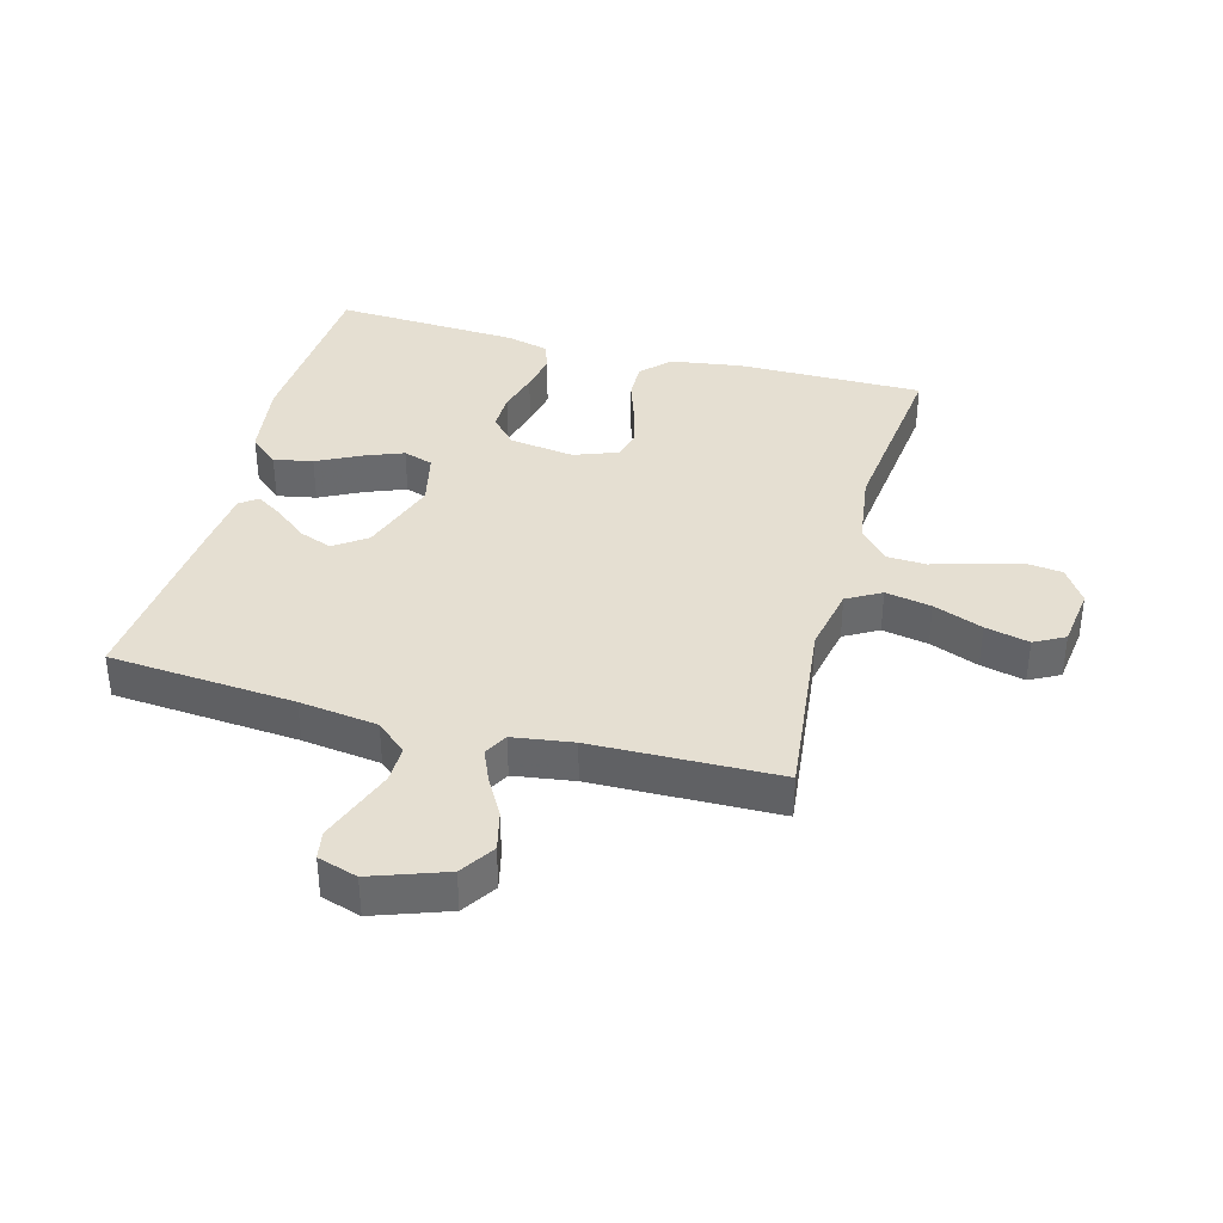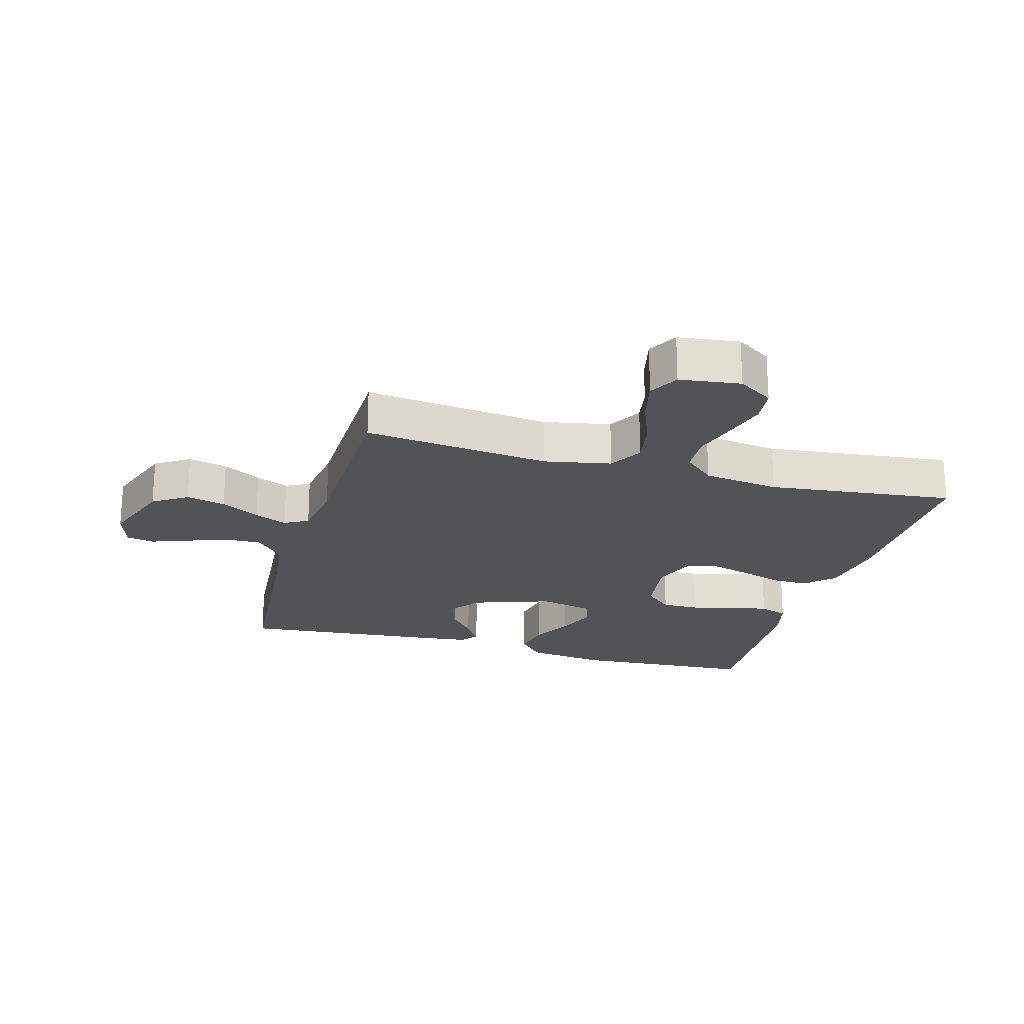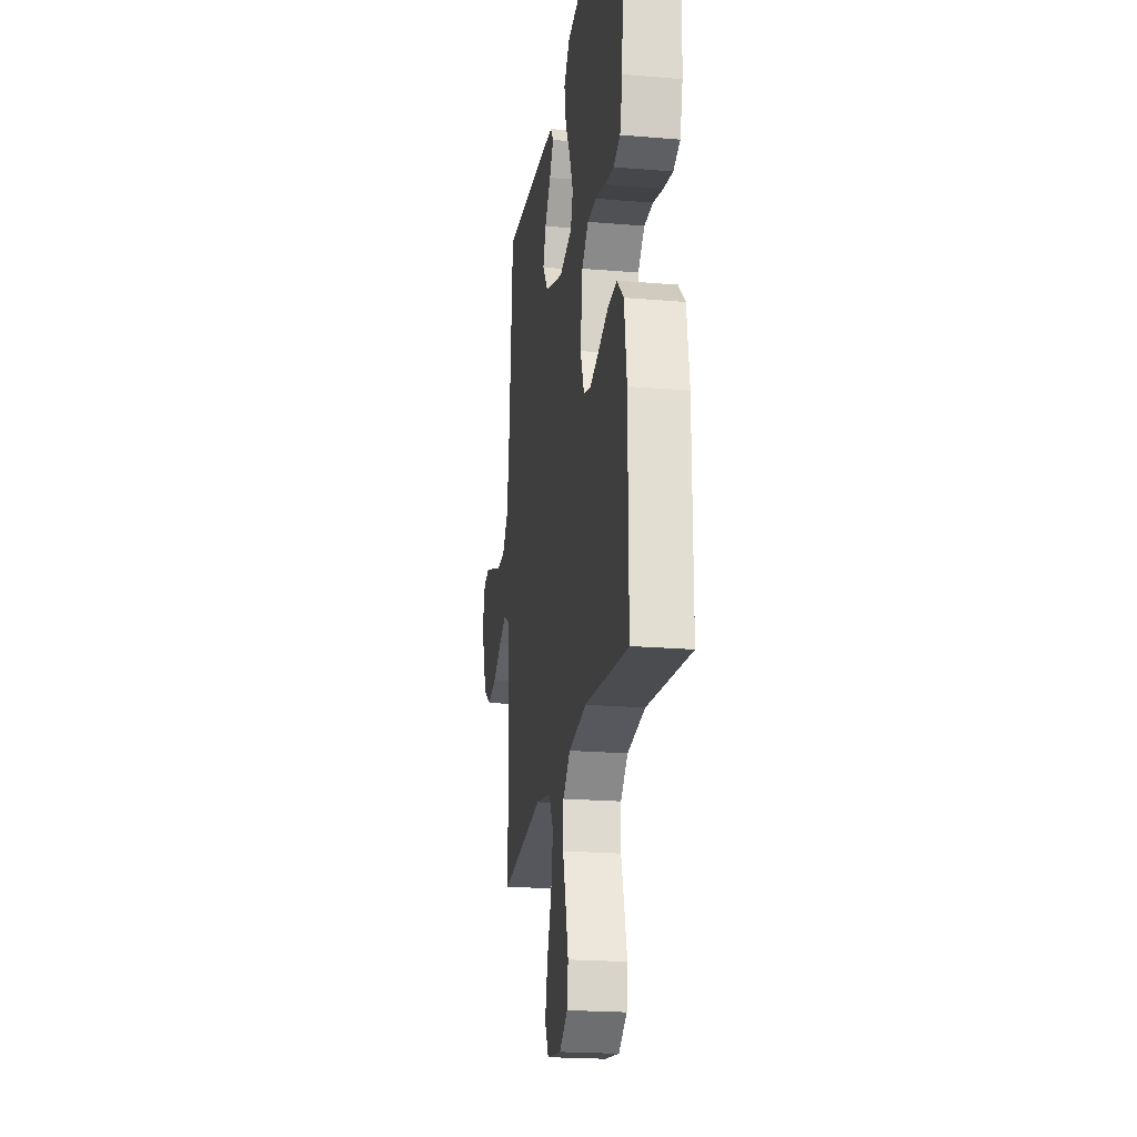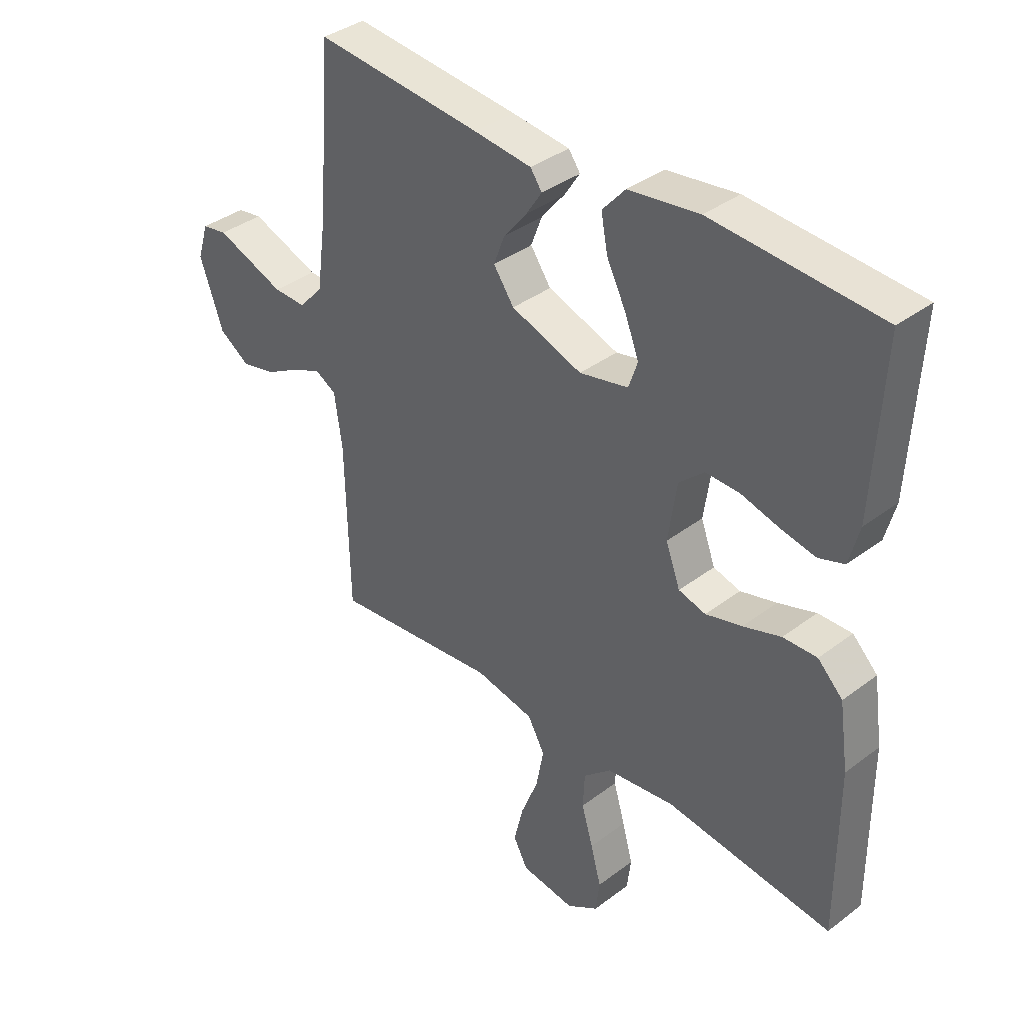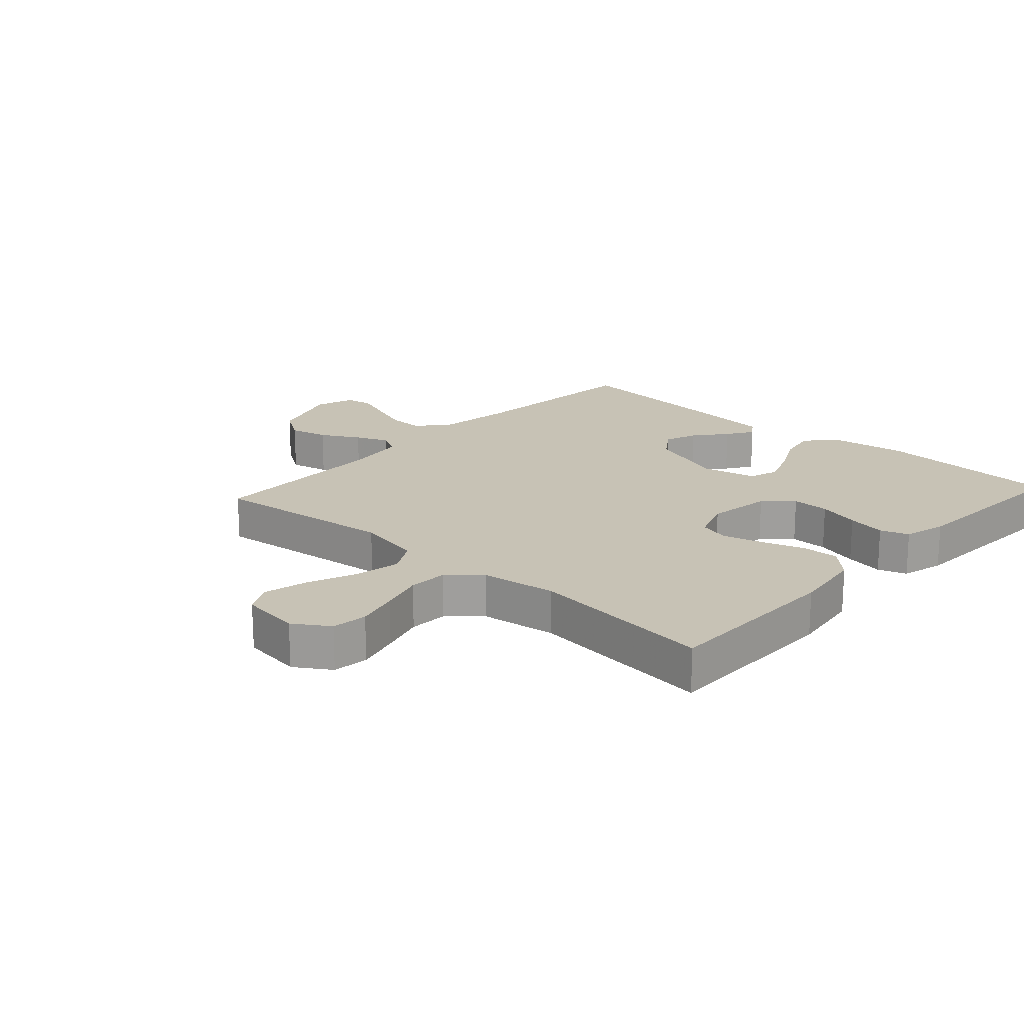
<metadata>
{"format":"obj","ext":"obj","renderer":"f3d","projection":"perspective","resolution":1024,"background":"white","views":[{"elev":37.4,"azim":105.1,"up":"+Y"},{"elev":-21.8,"azim":164.2,"up":"+Y"},{"elev":-21.2,"azim":-98.5,"up":"+Z"},{"elev":37.5,"azim":-134.0,"up":"+Z"},{"elev":19.0,"azim":-137.6,"up":"+Y"}]}
</metadata>
<code>
v 0.5 0.07 -0.5
v 0.2 0.07 -0.466
v 0.093 0.07 -0.487
v 0.062 0.07 -0.542
v 0.076 0.07 -0.616
v 0.107 0.07 -0.695
v 0.124 0.07 -0.766
v 0.098 0.07 -0.815
v 0 0.07 -0.828
v -0.057 0.07 -0.791
v -0.064 0.07 -0.733
v -0.045 0.07 -0.663
v -0.024 0.07 -0.592
v -0.027 0.07 -0.528
v -0.077 0.07 -0.483
v -0.2 0.07 -0.466
v -0.5 0.07 -0.5
v -0.499 0.07 -0.2
v -0.482 0.07 -0.084
v -0.437 0.07 -0.04
v -0.376 0.07 -0.042
v -0.308 0.07 -0.065
v -0.243 0.07 -0.083
v -0.194 0.07 -0.07
v -0.168 0.07 0
v -0.183 0.07 0.105
v -0.228 0.07 0.146
v -0.289 0.07 0.145
v -0.357 0.07 0.127
v -0.42 0.07 0.115
v -0.466 0.07 0.131
v -0.484 0.07 0.2
v -0.5 0.07 0.5
v -0.2 0.07 0.518
v -0.073 0.07 0.5
v -0.032 0.07 0.453
v -0.044 0.07 0.39
v -0.079 0.07 0.321
v -0.104 0.07 0.257
v -0.088 0.07 0.209
v 0 0.07 0.189
v 0.128 0.07 0.233
v 0.165 0.07 0.285
v 0.145 0.07 0.338
v 0.103 0.07 0.39
v 0.075 0.07 0.433
v 0.096 0.07 0.462
v 0.2 0.07 0.473
v 0.5 0.07 0.5
v 0.524 0.07 0.2
v 0.541 0.07 0.074
v 0.584 0.07 0.025
v 0.643 0.07 0.026
v 0.708 0.07 0.05
v 0.768 0.07 0.072
v 0.813 0.07 0.064
v 0.833 0.07 0
v 0.791 0.07 -0.119
v 0.736 0.07 -0.155
v 0.673 0.07 -0.14
v 0.611 0.07 -0.105
v 0.558 0.07 -0.082
v 0.52 0.07 -0.103
v 0.506 0.07 -0.2
v 0.5 0 -0.5
v 0.2 0 -0.466
v 0.093 0 -0.487
v 0.062 0 -0.542
v 0.076 0 -0.616
v 0.107 0 -0.695
v 0.124 0 -0.766
v 0.098 0 -0.815
v 0 0 -0.828
v -0.057 0 -0.791
v -0.064 0 -0.733
v -0.045 0 -0.663
v -0.024 0 -0.592
v -0.027 0 -0.528
v -0.077 0 -0.483
v -0.2 0 -0.466
v -0.5 0 -0.5
v -0.499 0 -0.2
v -0.482 0 -0.084
v -0.437 0 -0.04
v -0.376 0 -0.042
v -0.308 0 -0.065
v -0.243 0 -0.083
v -0.194 0 -0.07
v -0.168 0 0
v -0.183 0 0.105
v -0.228 0 0.146
v -0.289 0 0.145
v -0.357 0 0.127
v -0.42 0 0.115
v -0.466 0 0.131
v -0.484 0 0.2
v -0.5 0 0.5
v -0.2 0 0.518
v -0.073 0 0.5
v -0.032 0 0.453
v -0.044 0 0.39
v -0.079 0 0.321
v -0.104 0 0.257
v -0.088 0 0.209
v 0 0 0.189
v 0.128 0 0.233
v 0.165 0 0.285
v 0.145 0 0.338
v 0.103 0 0.39
v 0.075 0 0.433
v 0.096 0 0.462
v 0.2 0 0.473
v 0.5 0 0.5
v 0.524 0 0.2
v 0.541 0 0.074
v 0.584 0 0.025
v 0.643 0 0.026
v 0.708 0 0.05
v 0.768 0 0.072
v 0.813 0 0.064
v 0.833 0 0
v 0.791 0 -0.119
v 0.736 0 -0.155
v 0.673 0 -0.14
v 0.611 0 -0.105
v 0.558 0 -0.082
v 0.52 0 -0.103
v 0.506 0 -0.2
f 59 60 61
f 58 59 61
f 57 58 61
f 56 57 61
f 55 56 61
f 54 55 61
f 53 54 61
f 52 53 61 62
f 51 52 62 63
f 48 49 50
f 47 48 50
f 46 47 50
f 45 46 50
f 44 45 50
f 51 63 64
f 50 51 64
f 44 50 64
f 43 44 64
f 36 37 38
f 35 36 38
f 34 35 38
f 33 34 38
f 32 33 38
f 31 32 38
f 30 31 38
f 29 30 38
f 28 29 38
f 27 28 38 39
f 26 27 39 40
f 20 21 22
f 19 20 22
f 18 19 22
f 17 18 22
f 16 17 22
f 15 16 22 23
f 14 15 23 24
f 11 12 13
f 10 11 13
f 9 10 13
f 8 9 13
f 7 8 13
f 6 7 13
f 5 6 13
f 4 5 13 14
f 14 24 25
f 4 14 25
f 3 4 25
f 64 1 2
f 43 64 2
f 42 43 2
f 26 40 41
f 26 41 42
f 25 26 42
f 3 25 42
f 2 3 42
f 125 124 123
f 125 123 122
f 125 122 121
f 125 121 120
f 125 120 119
f 125 119 118
f 125 118 117
f 126 125 117 116
f 127 126 116 115
f 114 113 112
f 114 112 111
f 114 111 110
f 114 110 109
f 114 109 108
f 128 127 115
f 128 115 114
f 128 114 108
f 128 108 107
f 102 101 100
f 102 100 99
f 102 99 98
f 102 98 97
f 102 97 96
f 102 96 95
f 102 95 94
f 102 94 93
f 102 93 92
f 103 102 92 91
f 104 103 91 90
f 86 85 84
f 86 84 83
f 86 83 82
f 86 82 81
f 86 81 80
f 87 86 80 79
f 88 87 79 78
f 77 76 75
f 77 75 74
f 77 74 73
f 77 73 72
f 77 72 71
f 77 71 70
f 77 70 69
f 78 77 69 68
f 89 88 78
f 89 78 68
f 89 68 67
f 66 65 128
f 66 128 107
f 66 107 106
f 105 104 90
f 106 105 90
f 106 90 89
f 106 89 67
f 106 67 66
f 1 65 66 2
f 2 66 67 3
f 3 67 68 4
f 4 68 69 5
f 5 69 70 6
f 6 70 71 7
f 7 71 72 8
f 8 72 73 9
f 9 73 74 10
f 10 74 75 11
f 11 75 76 12
f 12 76 77 13
f 13 77 78 14
f 14 78 79 15
f 15 79 80 16
f 16 80 81 17
f 17 81 82 18
f 18 82 83 19
f 19 83 84 20
f 20 84 85 21
f 21 85 86 22
f 22 86 87 23
f 23 87 88 24
f 24 88 89 25
f 25 89 90 26
f 26 90 91 27
f 27 91 92 28
f 28 92 93 29
f 29 93 94 30
f 30 94 95 31
f 31 95 96 32
f 32 96 97 33
f 33 97 98 34
f 34 98 99 35
f 35 99 100 36
f 36 100 101 37
f 37 101 102 38
f 38 102 103 39
f 39 103 104 40
f 40 104 105 41
f 41 105 106 42
f 42 106 107 43
f 43 107 108 44
f 44 108 109 45
f 45 109 110 46
f 46 110 111 47
f 47 111 112 48
f 48 112 113 49
f 49 113 114 50
f 50 114 115 51
f 51 115 116 52
f 52 116 117 53
f 53 117 118 54
f 54 118 119 55
f 55 119 120 56
f 56 120 121 57
f 57 121 122 58
f 58 122 123 59
f 59 123 124 60
f 60 124 125 61
f 61 125 126 62
f 62 126 127 63
f 63 127 128 64
f 64 128 65 1

</code>
